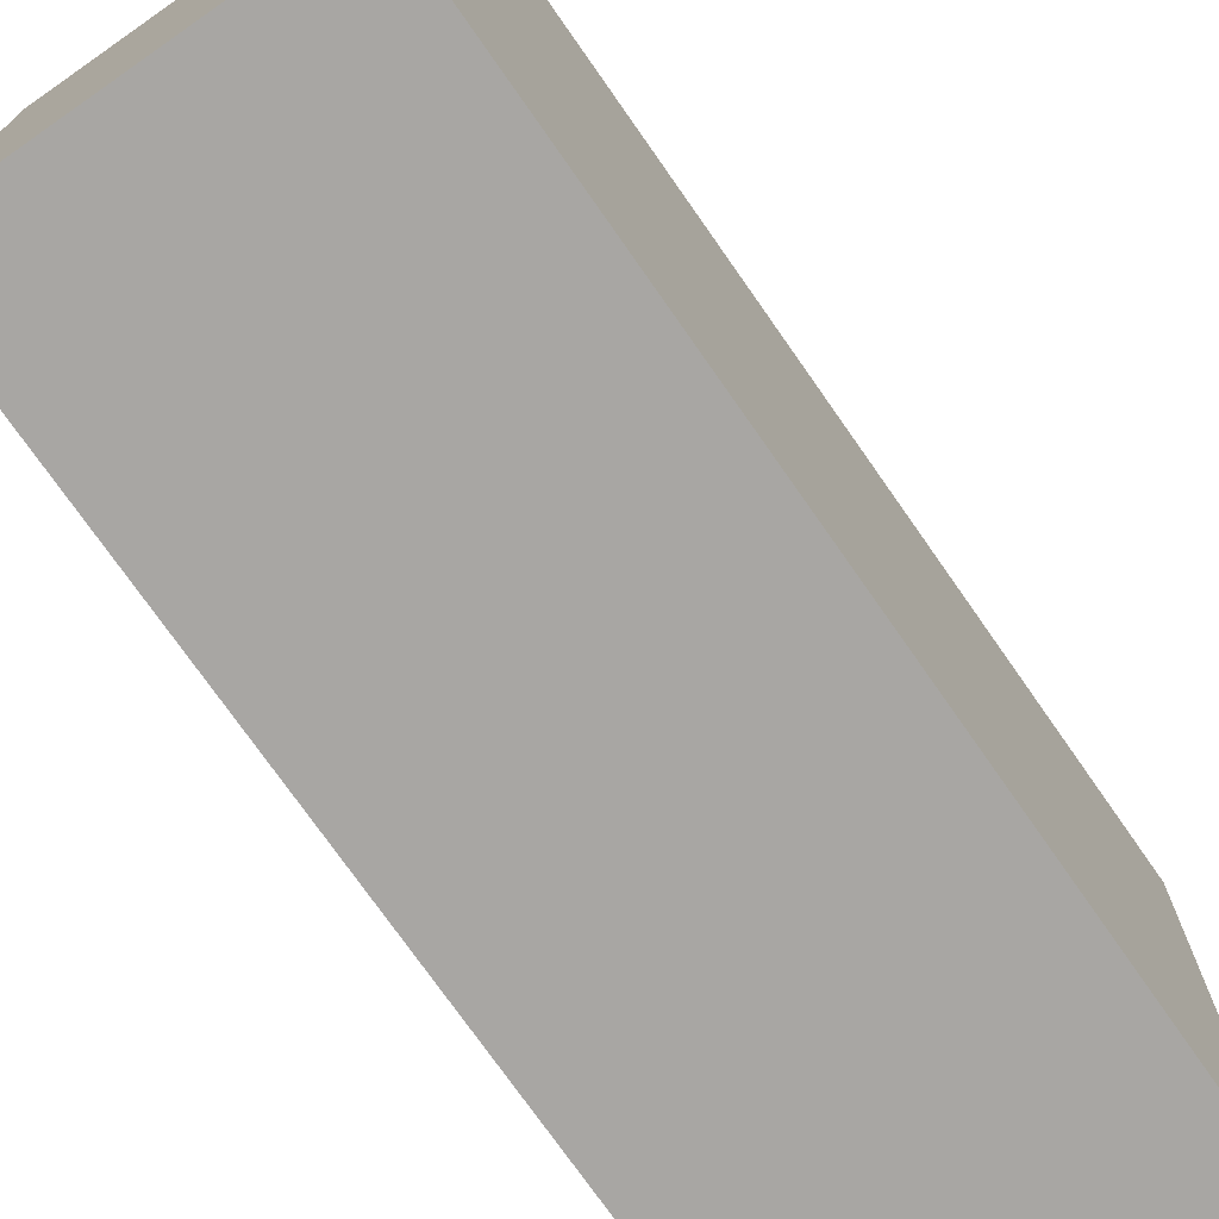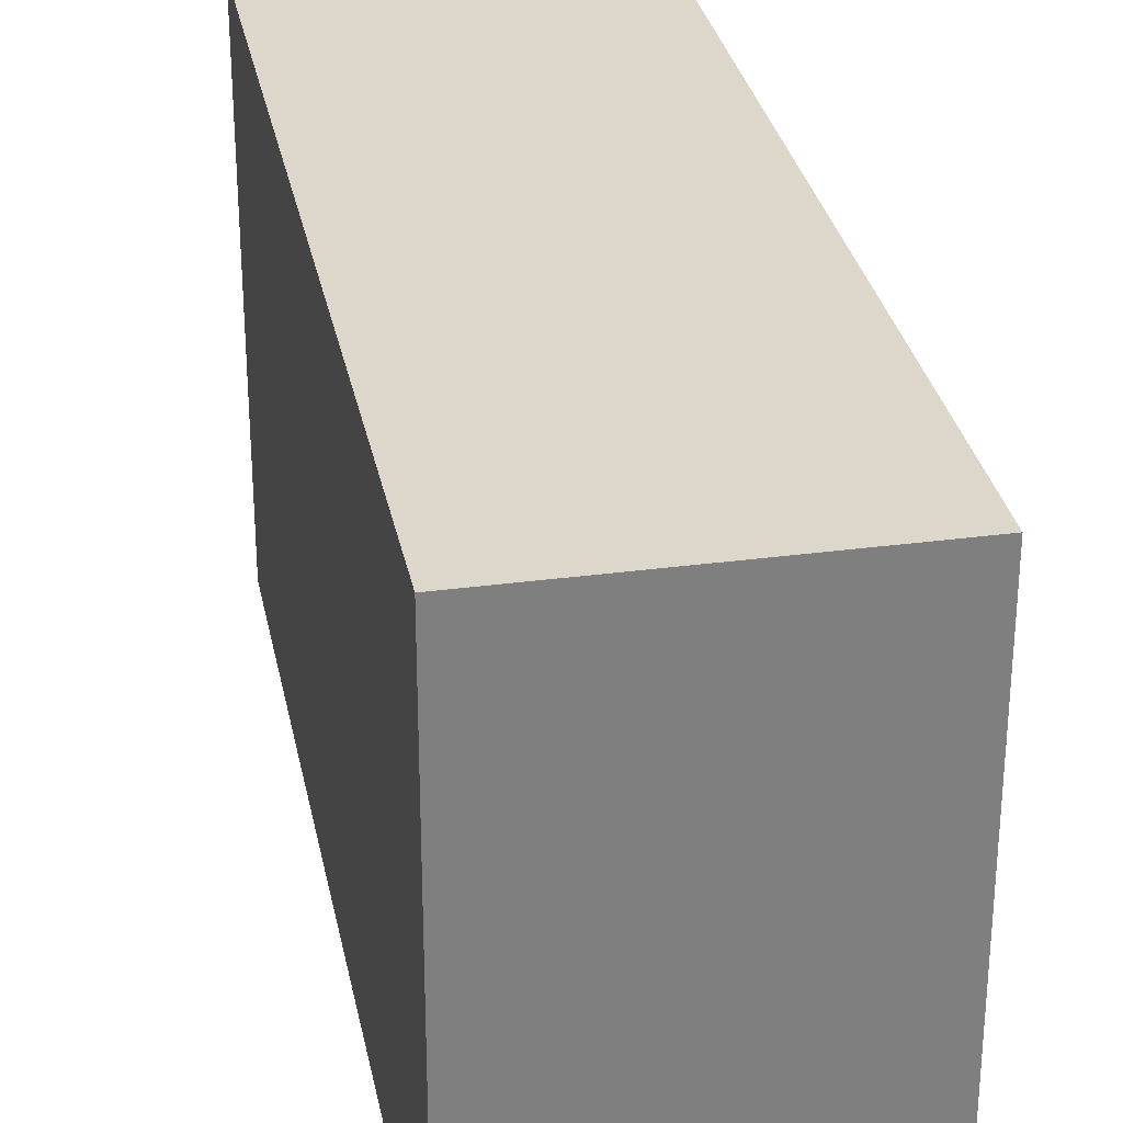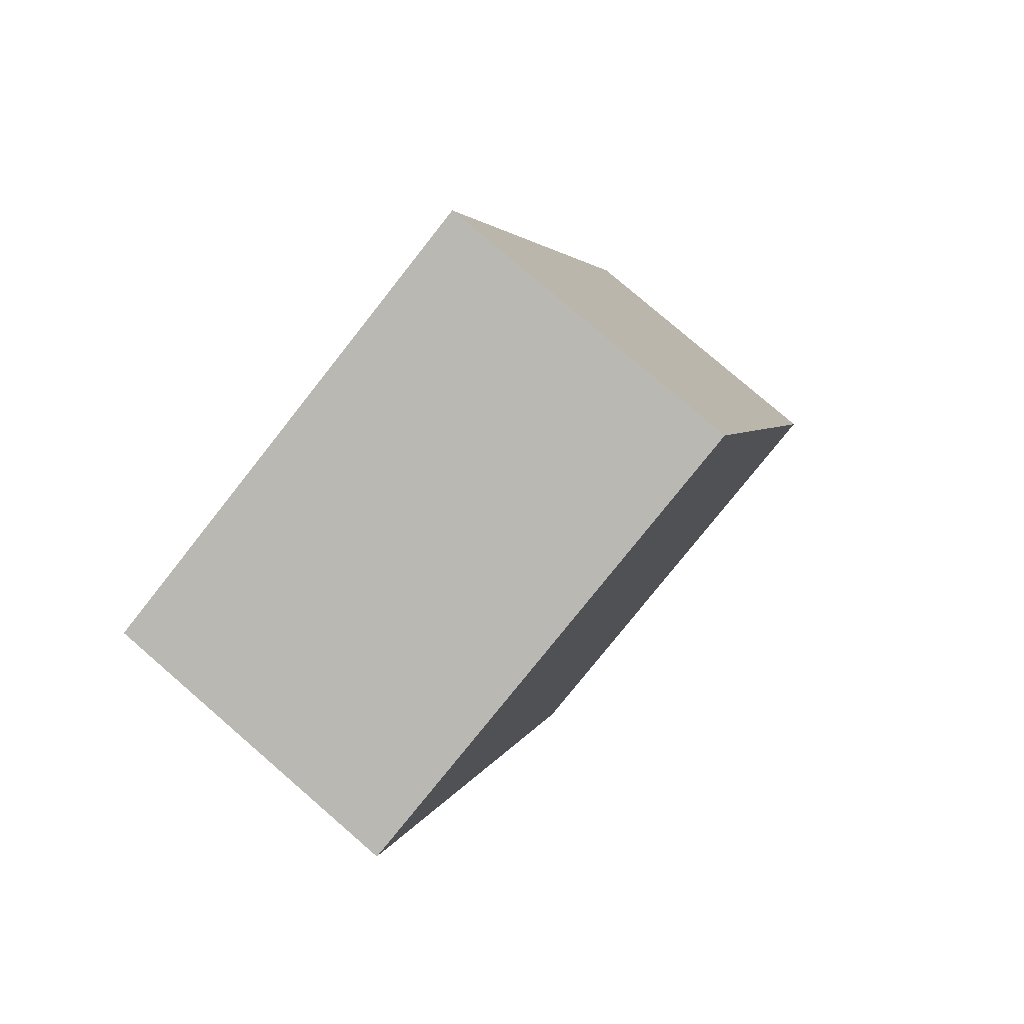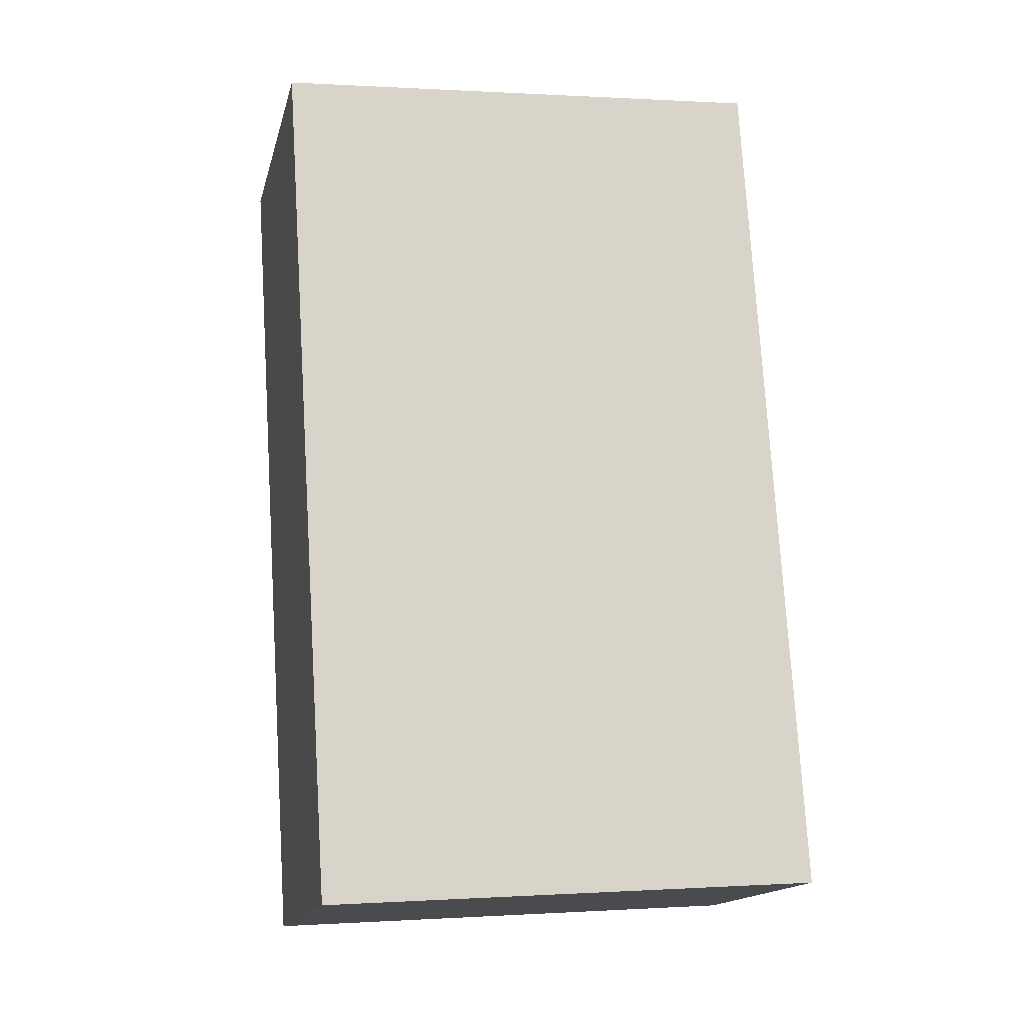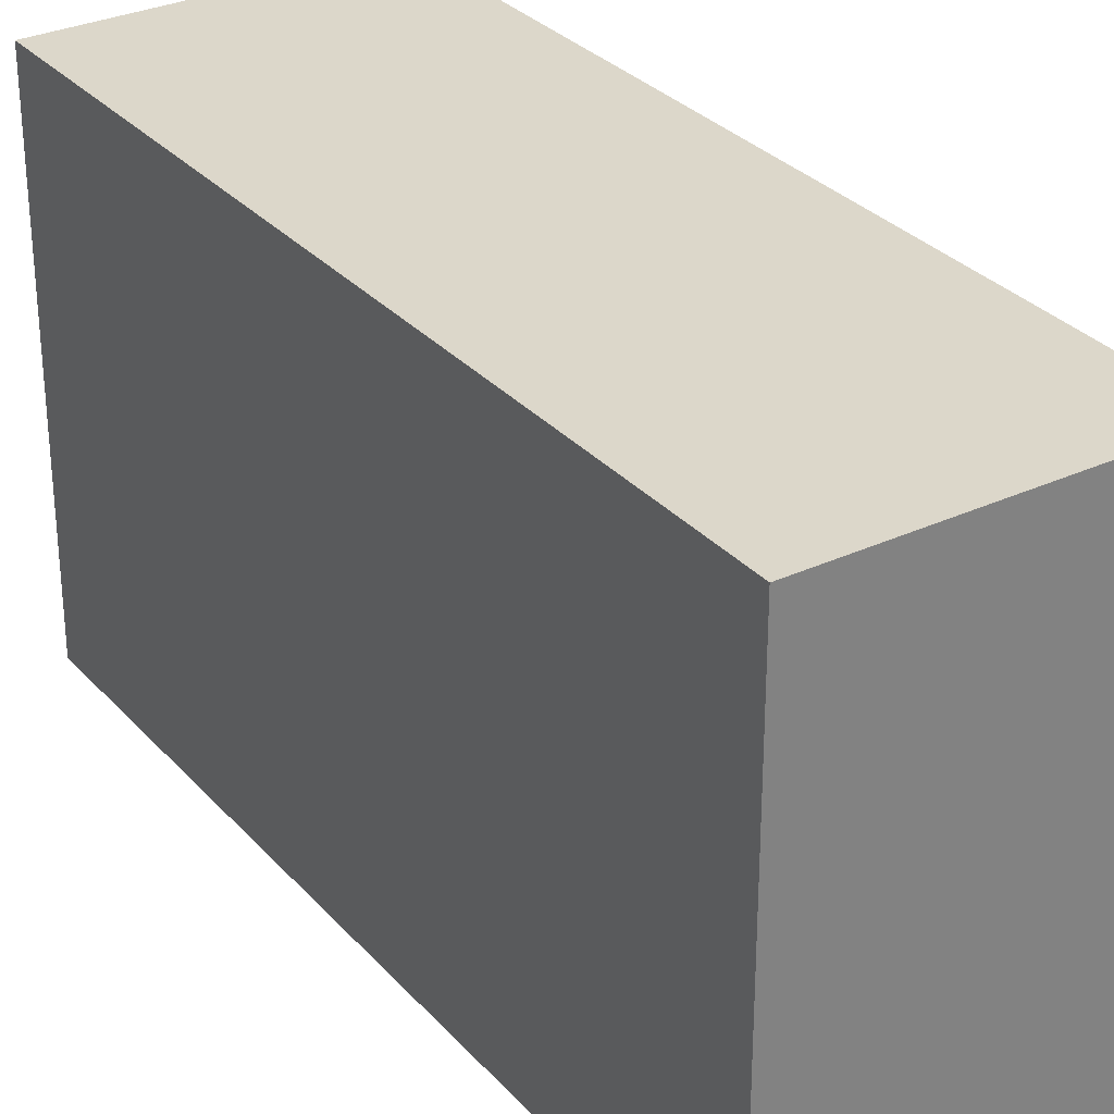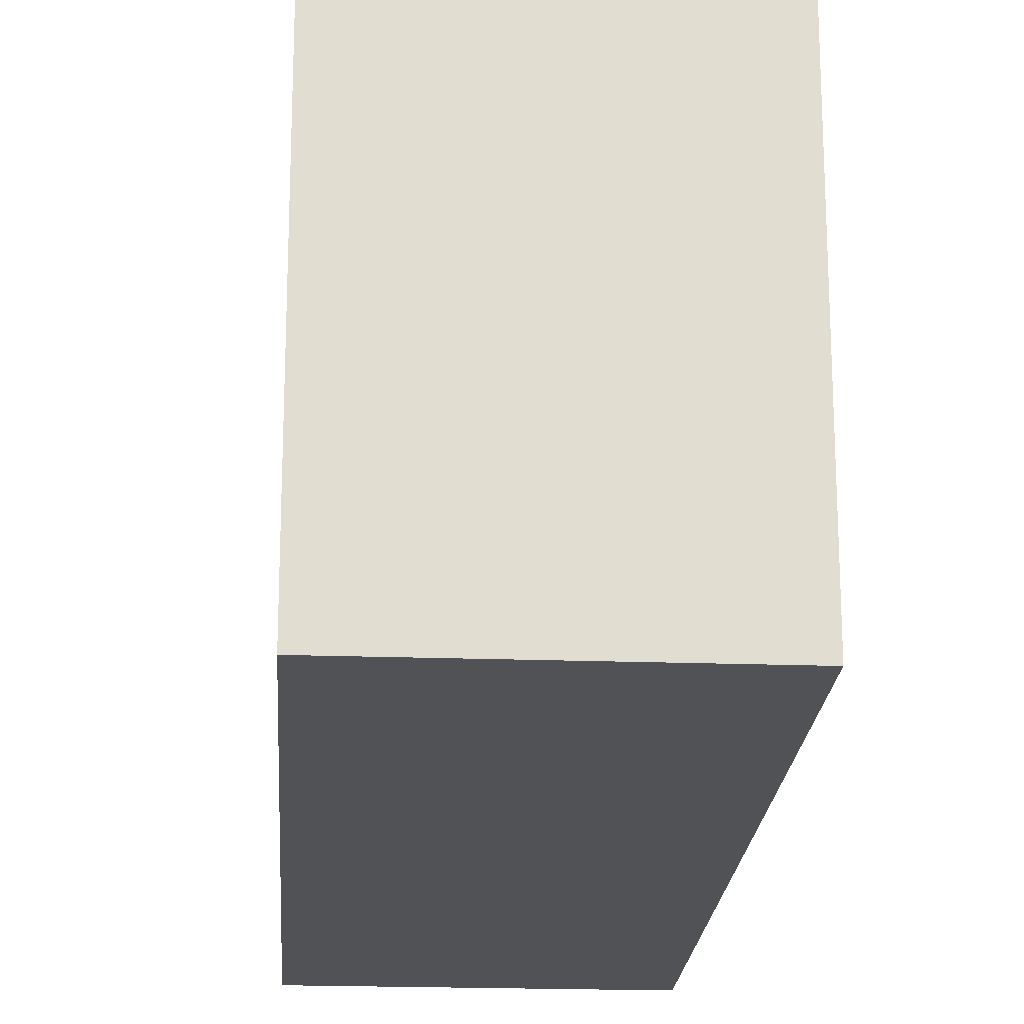
<metadata>
{"format":"obj","ext":"obj","renderer":"f3d","projection":"perspective","resolution":1024,"background":"white","views":[{"elev":-74.3,"azim":-129.9,"up":"+Y"},{"elev":30.6,"azim":4.2,"up":"+Y"},{"elev":-77.3,"azim":-38.3,"up":"+Z"},{"elev":0.4,"azim":-103.3,"up":"+Z"},{"elev":30.7,"azim":161.5,"up":"+Y"},{"elev":-20.6,"azim":-168.5,"up":"+Y"}]}
</metadata>
<code>
v  0.974 2.158 3.592
v  1.317 2.158 -0.357
v  0 2.158 1.321e-16
v  2.292 2.158 3.235
v  0 0 0
v  0.974 -2.199e-16 3.592
v  2.292 -1.981e-16 3.235
v  1.317 2.186e-17 -0.357
g defaultobject
f 1 2 3
f 2 1 4
f 5 1 3
f 1 5 6
f 6 4 1
f 4 6 7
f 7 2 4
f 2 7 8
f 8 3 2
f 3 8 5
f 8 6 5
f 6 8 7

</code>
